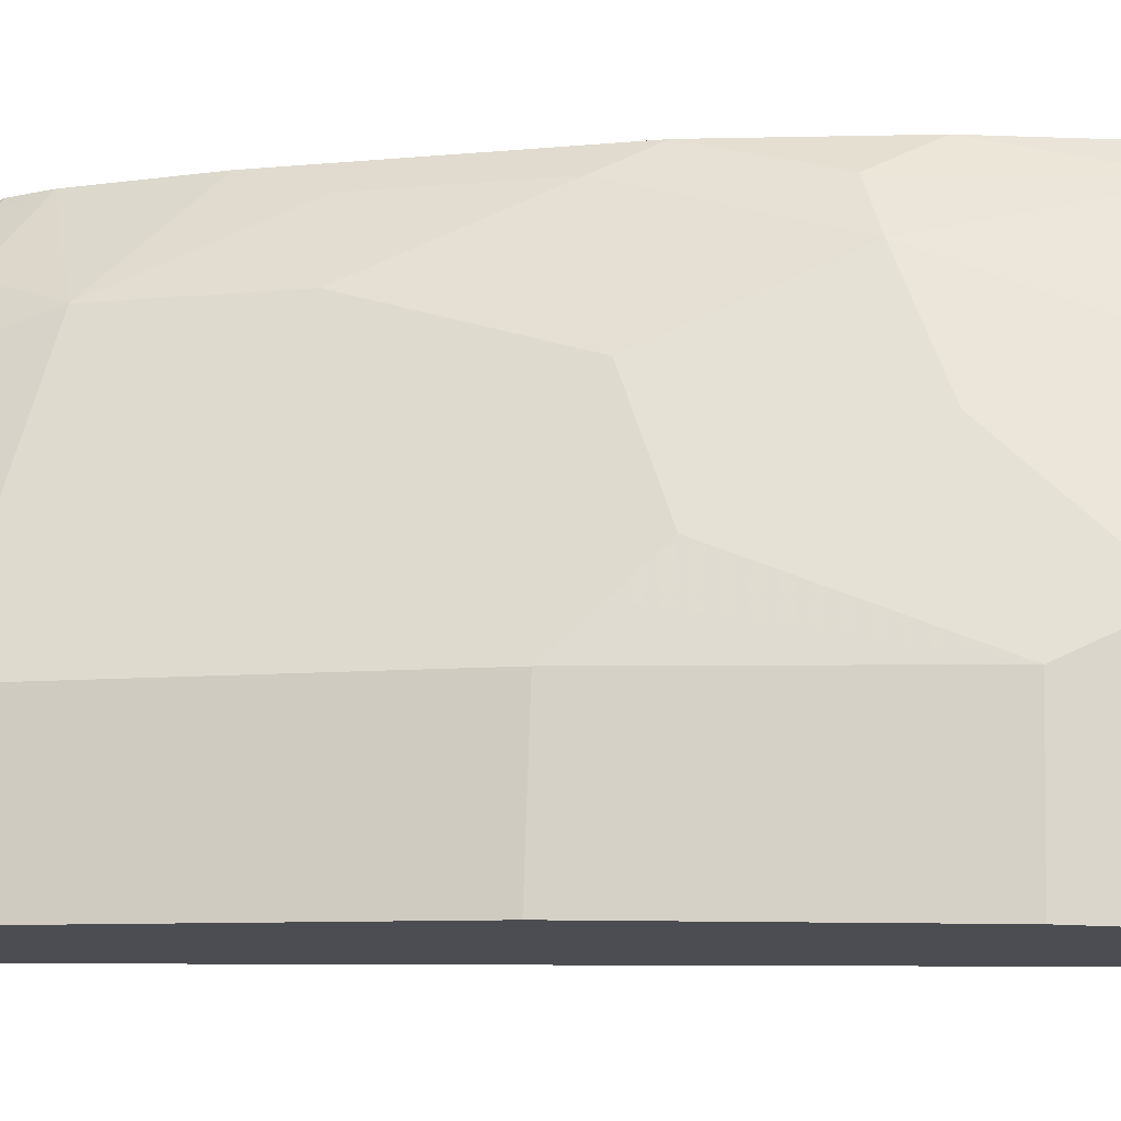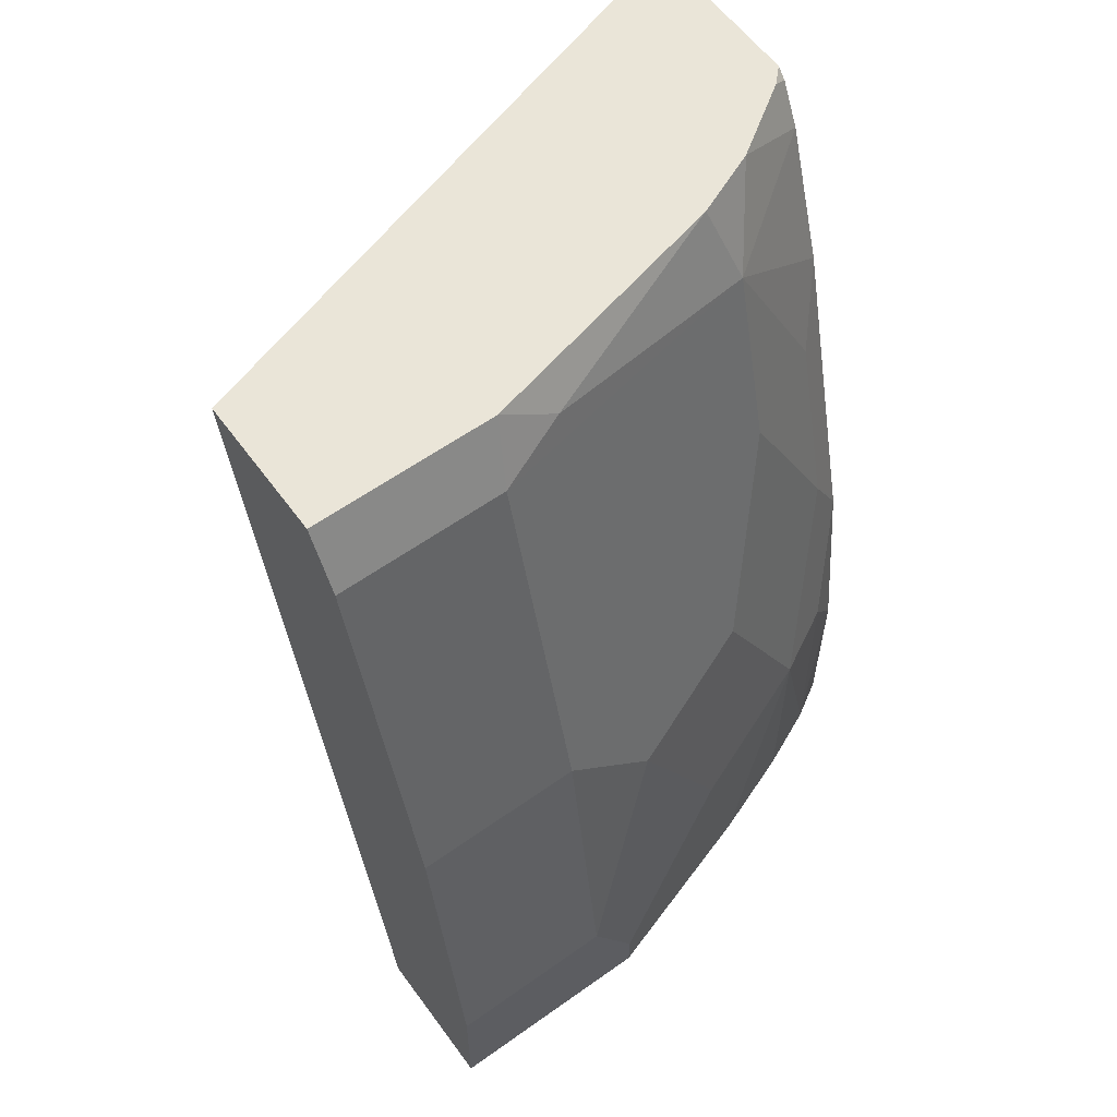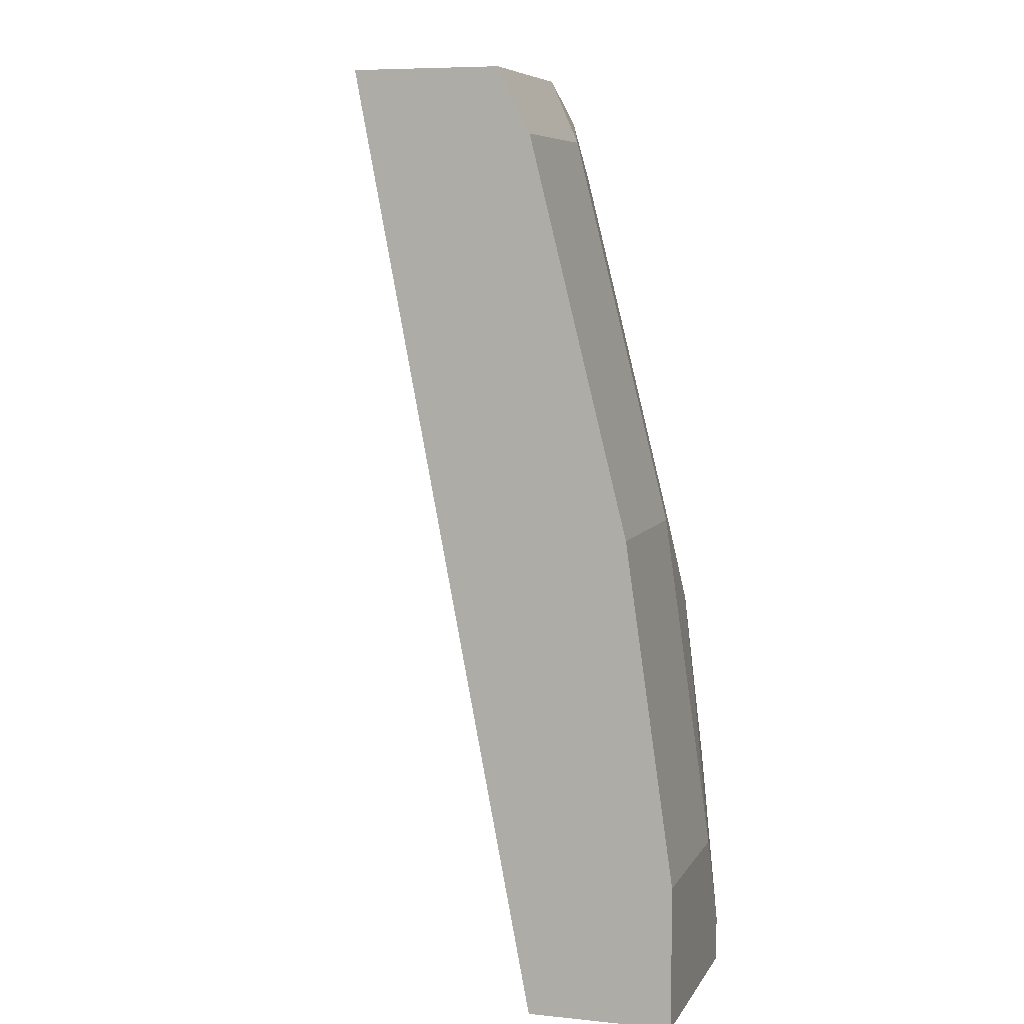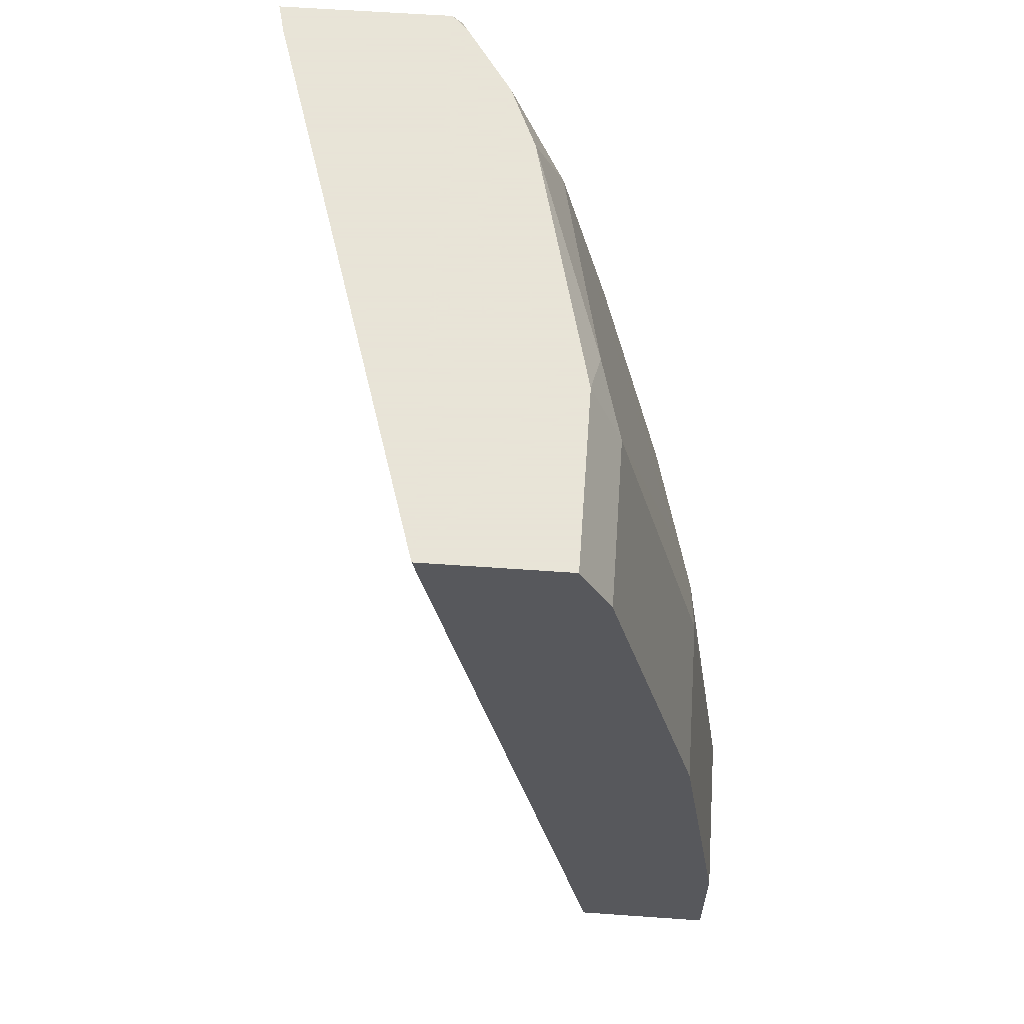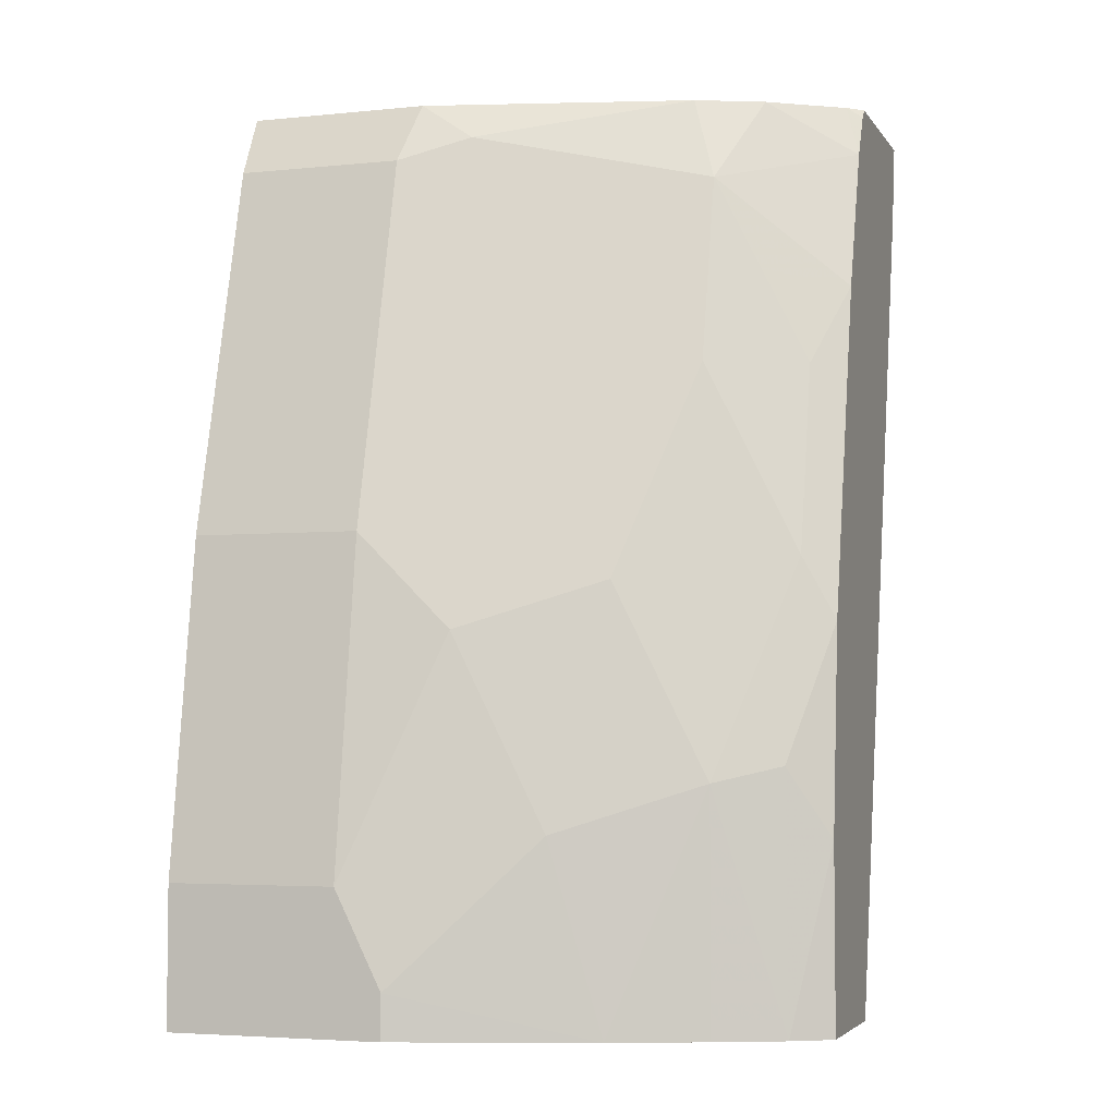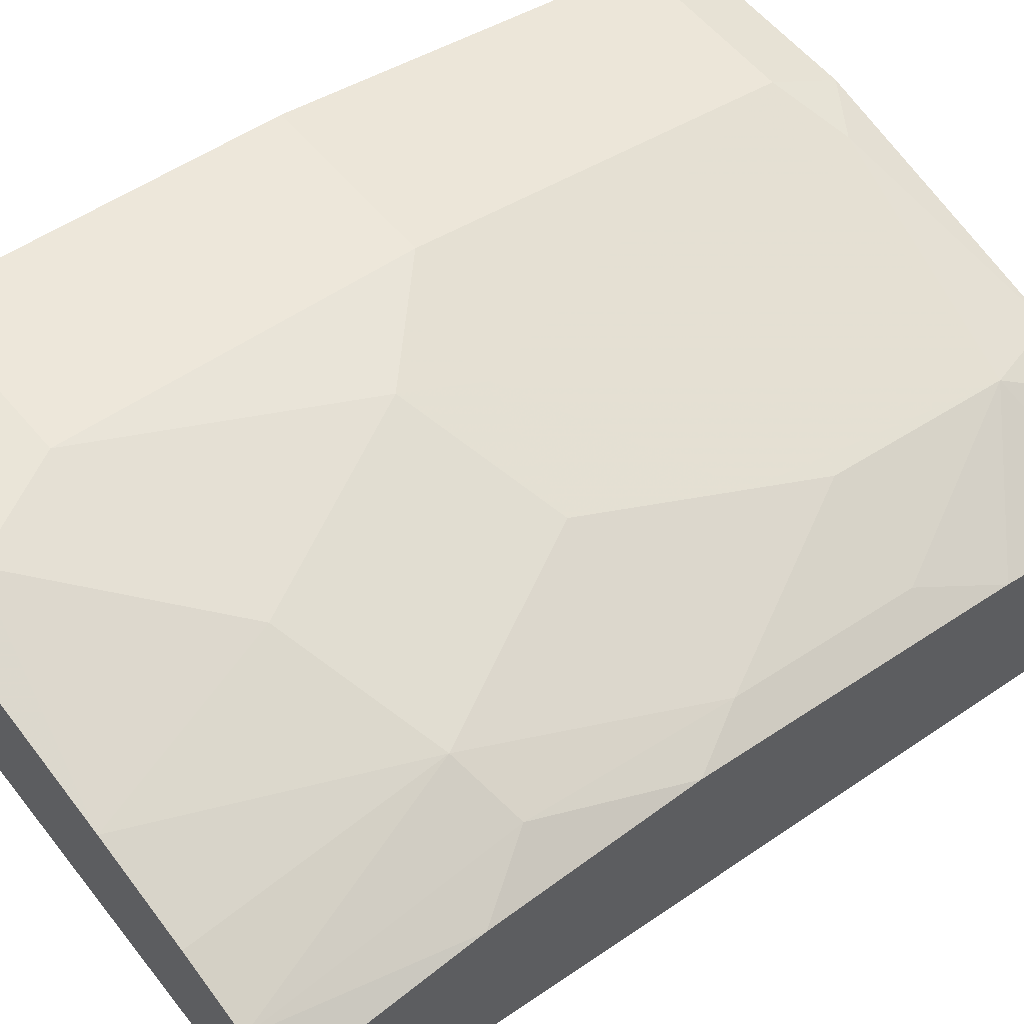
<metadata>
{"format":"obj","ext":"obj","renderer":"f3d","projection":"perspective","resolution":1024,"background":"white","views":[{"elev":73.7,"azim":-88.1,"up":"+Z"},{"elev":59.5,"azim":-36.1,"up":"+Y"},{"elev":6.9,"azim":-73.0,"up":"+Y"},{"elev":61.4,"azim":-85.9,"up":"+Y"},{"elev":-4.2,"azim":18.4,"up":"+Y"},{"elev":58.7,"azim":50.3,"up":"+Z"}]}
</metadata>
<code>
v -0.01137 -0.177 0.4559
v 0.2417 -0.177 0.3945
v -0.01137 -0.177 0.5153
v -0.01137 0.2044 0.3834
v 0.2286 0.2044 0.308
v 0.2417 0.1715 0.3103
v 0.2417 -0.177 0.4539
v 0.0793 -0.177 0.5153
v -0.01137 -0.1189 0.5153
v -0.01137 0.2044 0.4428
v 0.2417 0.2044 0.3047
v 0.2257 -0.177 0.4635
v 0.2417 -0.101 0.4539
v 0.16 -0.177 0.4899
v 0.0793 -0.1585 0.5153
v 0.05948 -0.1189 0.5153
v -0.01137 0.01981 0.4955
v 0.0657 0.2044 0.4428
v -0.01137 0.1784 0.4559
v 0.2417 0.2044 0.3764
v 0.1982 -0.177 0.4757
v 0.2246 -0.07267 0.4625
v 0.1982 -0.07928 0.4757
v 0.2417 -0.01596 0.444
v 0.1387 -0.0991 0.4955
v 0.09912 -0.0198 0.4955
v 0.0793 2.34e-05 0.4955
v 0.05948 0.01981 0.4955
v 0.08921 0.1883 0.446
v 0.08552 0.2044 0.4379
v 0.05948 0.1784 0.4559
v 0.2353 0.2044 0.3828
v 0.2417 0.2004 0.3805
v 0.2279 0.009917 0.446
v 0.218 -0.0198 0.4559
v 0.1585 2.34e-05 0.4757
v 0.2417 -0.01263 0.4432
v 0.109 0.009917 0.4856
v 0.1771 0.2044 0.415
v 0.1883 0.1684 0.4261
v 0.2049 0.2044 0.4031
v 0.2417 0.1822 0.3895
v 0.2417 0.1227 0.4094
v 0.2279 0.08918 0.4261
v 0.2081 0.1288 0.4261
v 0.1883 0.08918 0.446
v 0.1982 0.01981 0.4559
v 0.1784 0.05946 0.4559
f 27 38 31
f 26 38 27
f 26 36 38
f 24 37 34
f 23 26 25
f 23 36 26
f 23 35 36
f 22 35 23
f 22 34 35
f 17 28 31
f 20 32 33
f 18 31 29
f 18 29 30
f 17 31 19
f 15 25 26
f 16 27 28
f 16 26 27
f 15 26 16
f 27 31 28
f 22 24 34
f 29 39 30
f 39 40 41
f 29 40 39
f 14 23 25
f 46 48 47
f 43 45 44
f 40 43 42
f 40 45 43
f 40 46 45
f 40 48 46
f 40 42 41
f 38 48 40
f 29 31 40
f 36 48 38
f 35 47 36
f 35 46 47
f 34 46 35
f 34 45 46
f 34 44 45
f 34 43 44
f 34 37 43
f 32 42 33
f 32 41 42
f 36 47 48
f 14 21 23
f 31 38 40
f 13 24 22
f 2 43 37
f 2 42 43
f 2 33 42
f 2 20 33
f 2 11 20
f 2 6 11
f 1 6 2
f 1 5 6
f 1 4 5
f 2 37 24
f 1 10 4
f 1 17 19
f 1 9 17
f 1 3 9
f 1 8 3
f 1 14 8
f 1 21 14
f 1 7 12
f 1 2 7
f 14 25 15
f 1 19 10
f 2 24 13
f 1 12 21
f 3 8 15
f 12 23 21
f 2 13 7
f 12 22 23
f 10 31 18
f 10 19 31
f 9 28 17
f 9 16 28
f 8 14 15
f 7 13 12
f 5 11 6
f 12 13 22
f 4 20 11
f 4 32 20
f 4 41 32
f 4 39 41
f 4 30 39
f 4 18 30
f 4 10 18
f 3 15 16
f 3 16 9
f 4 11 5

</code>
